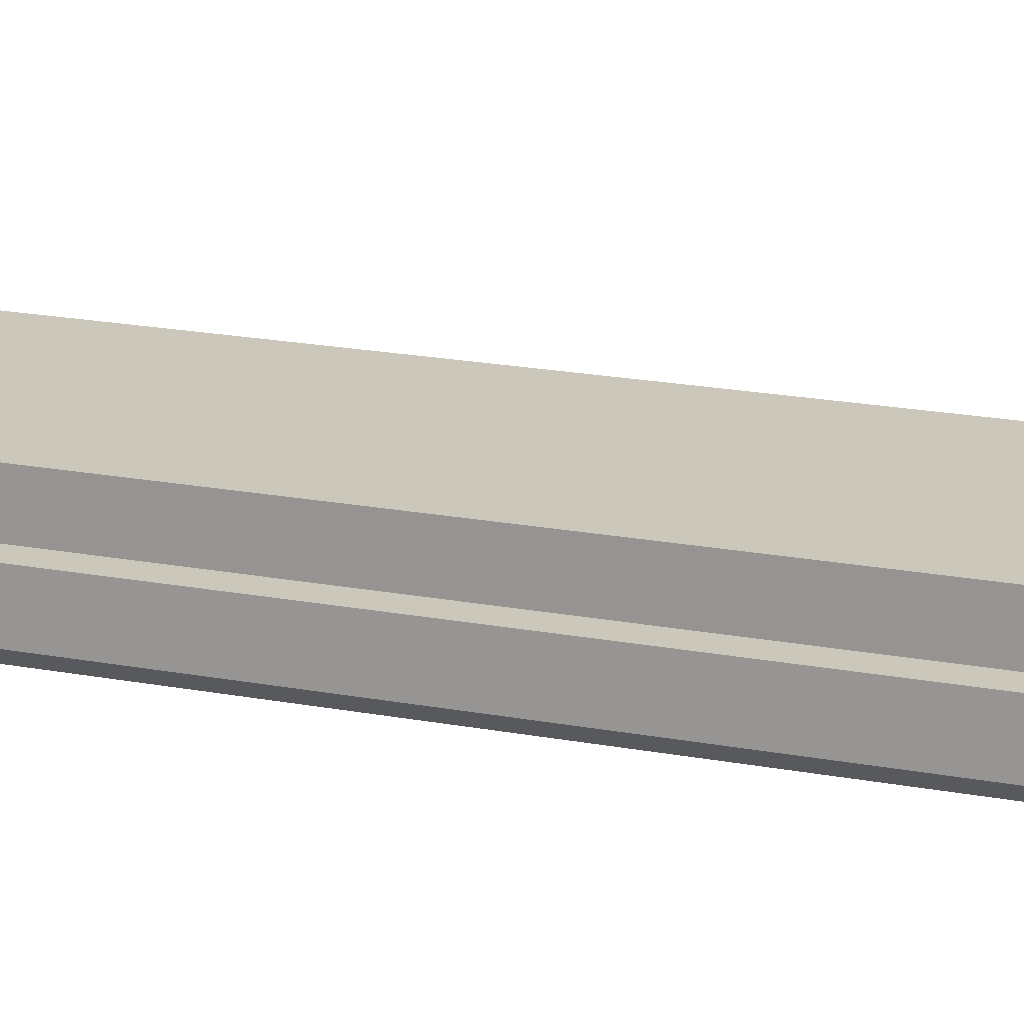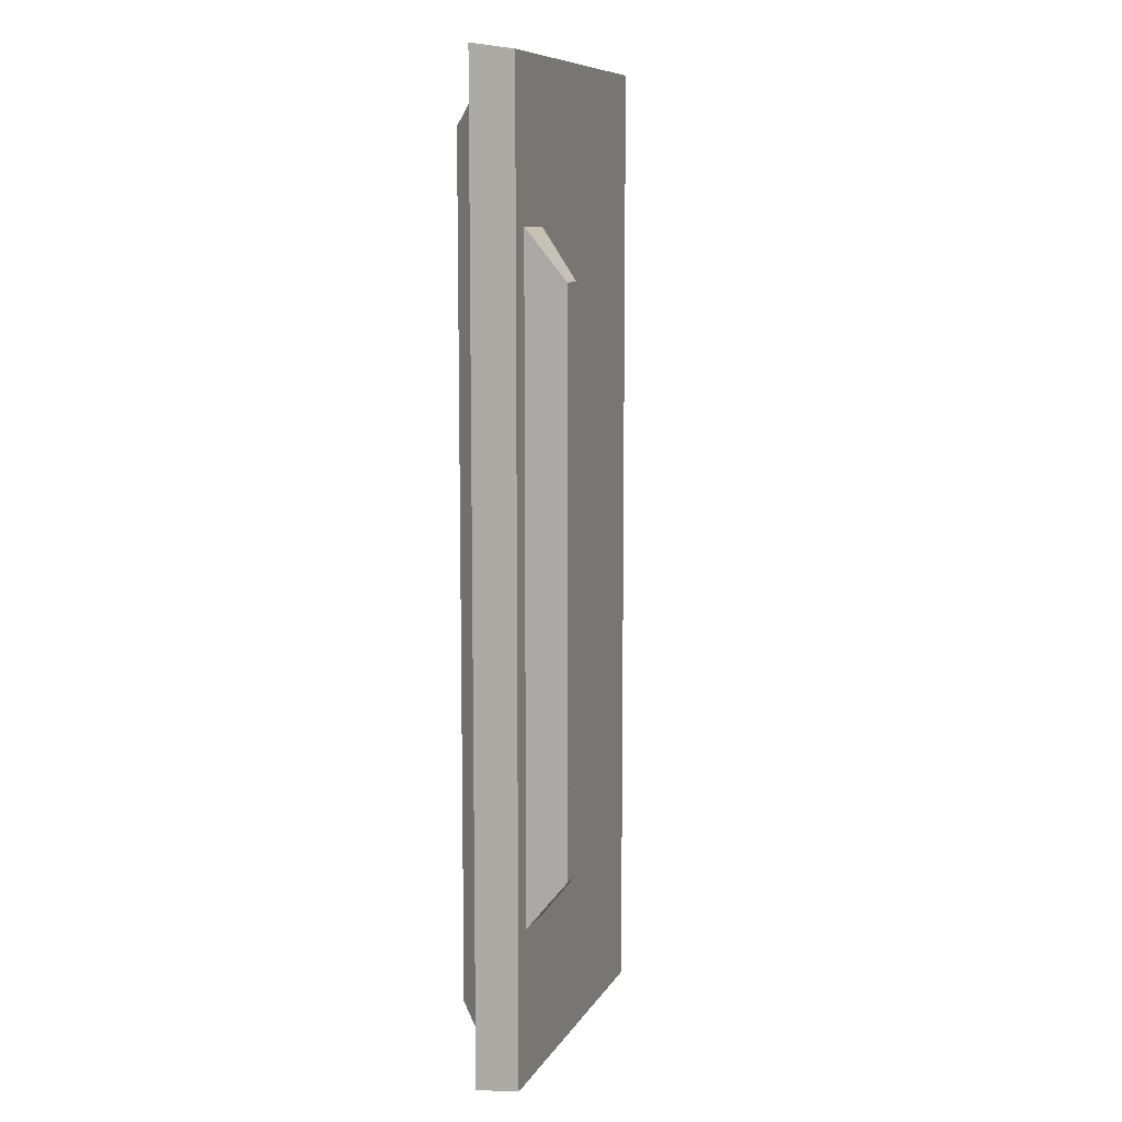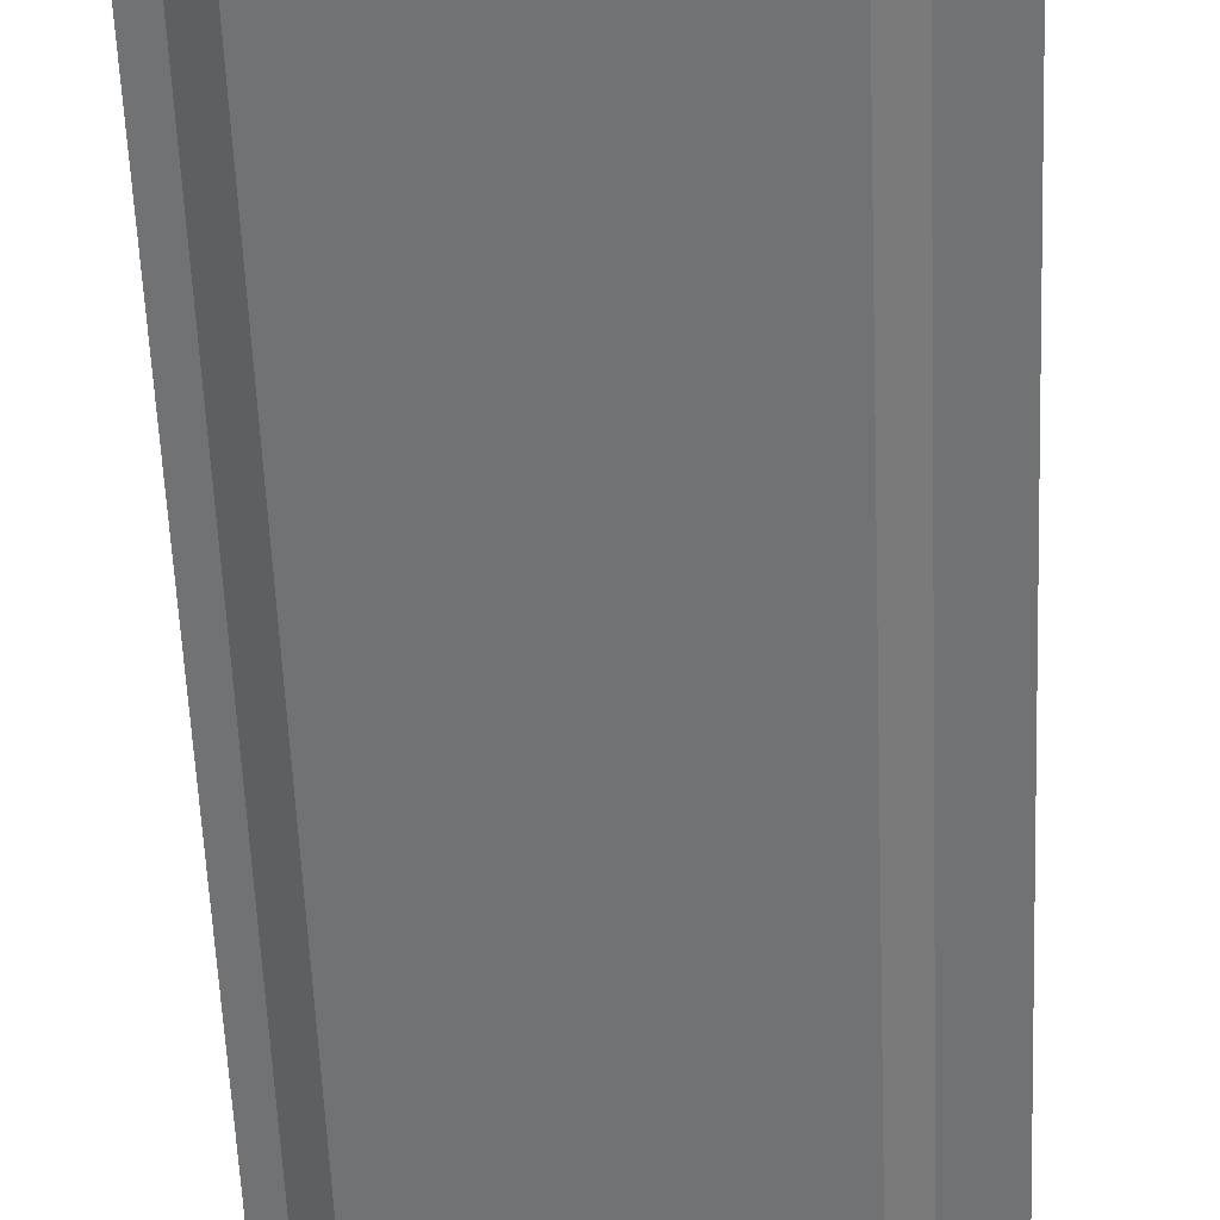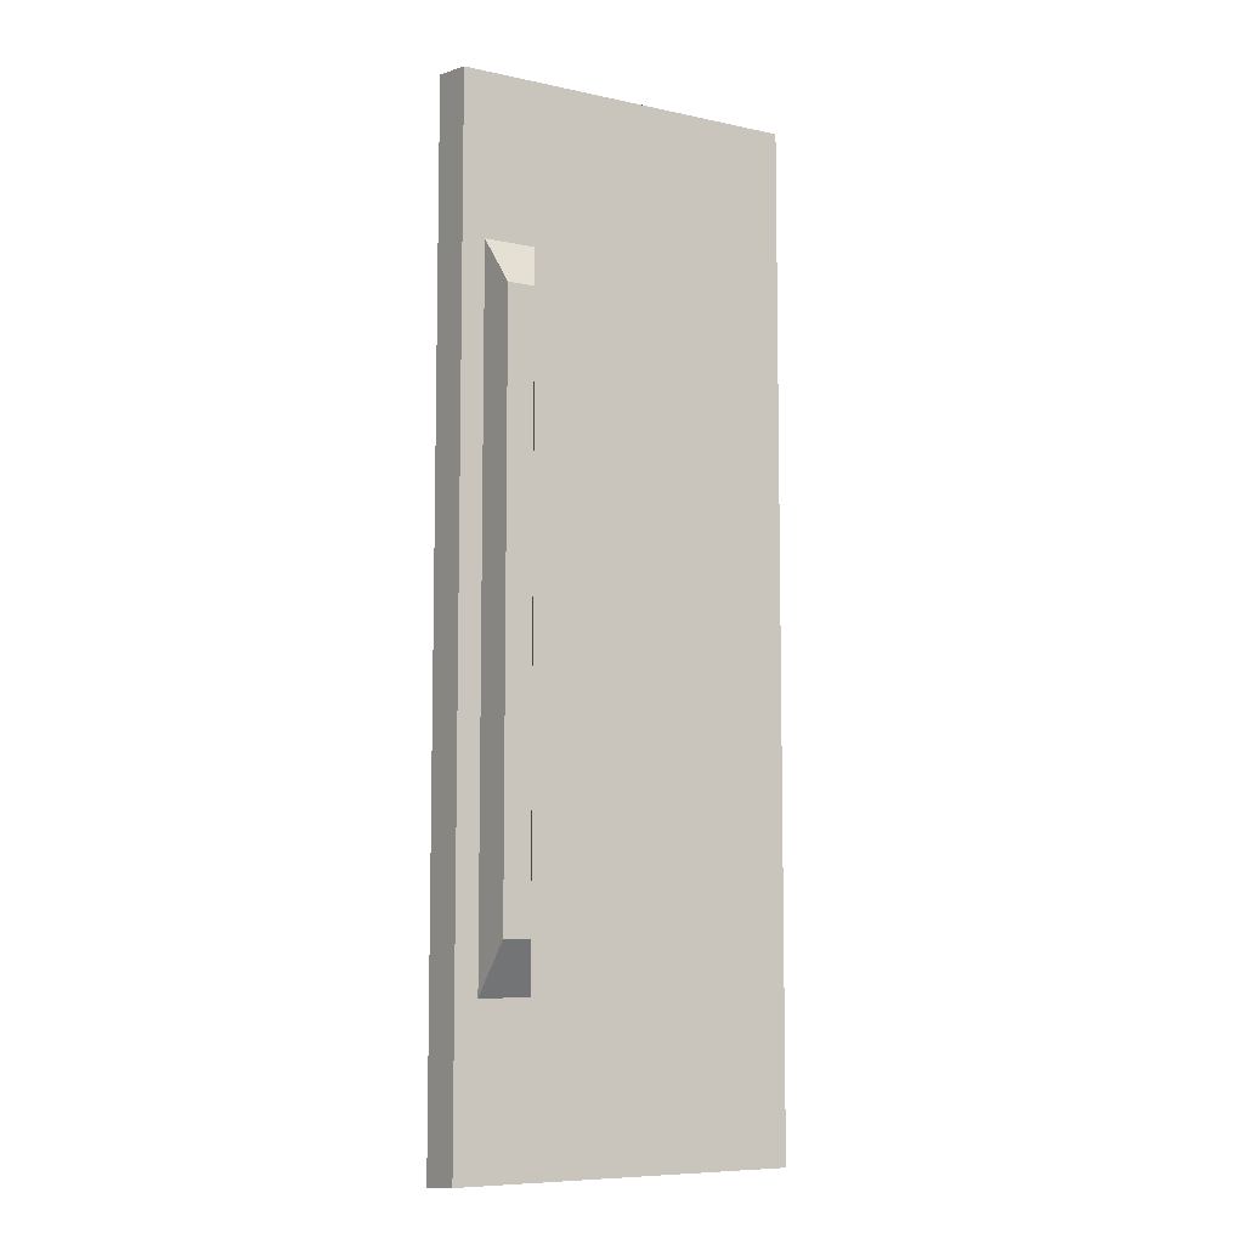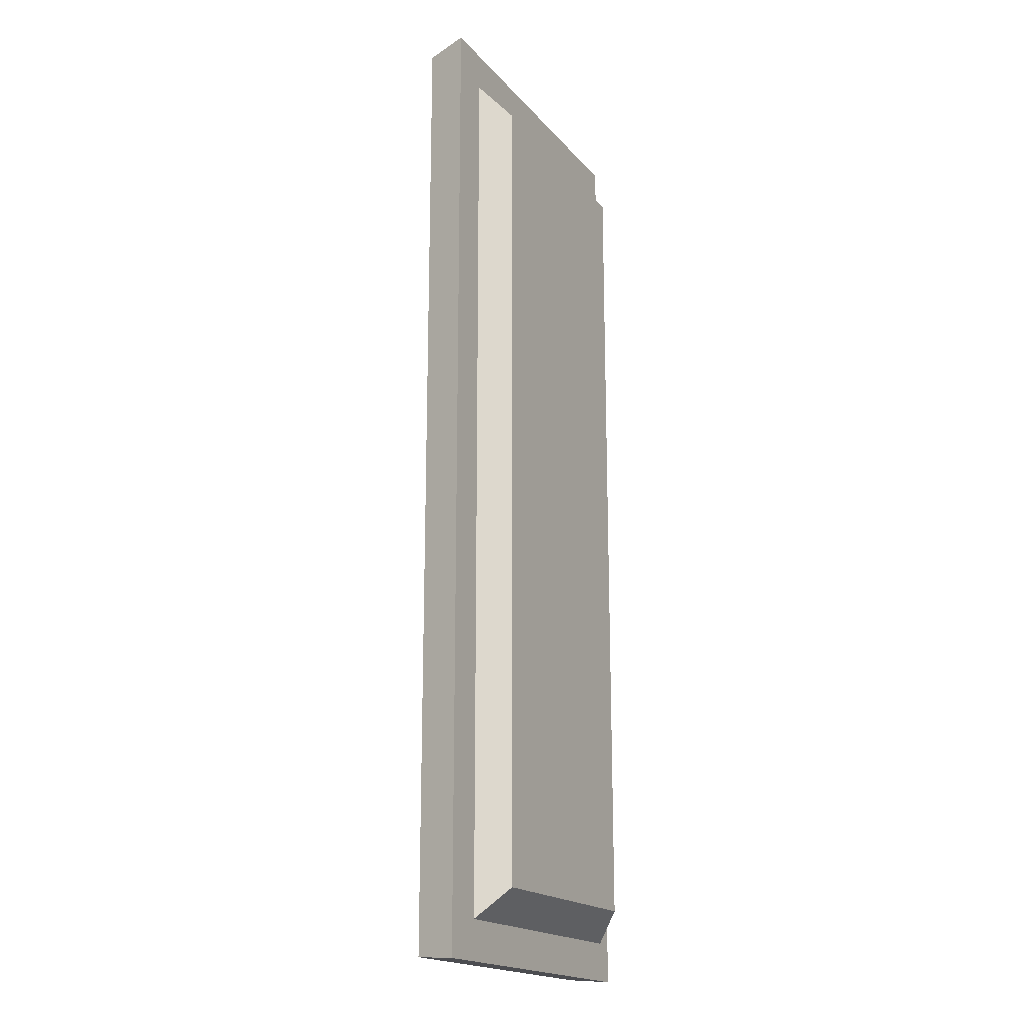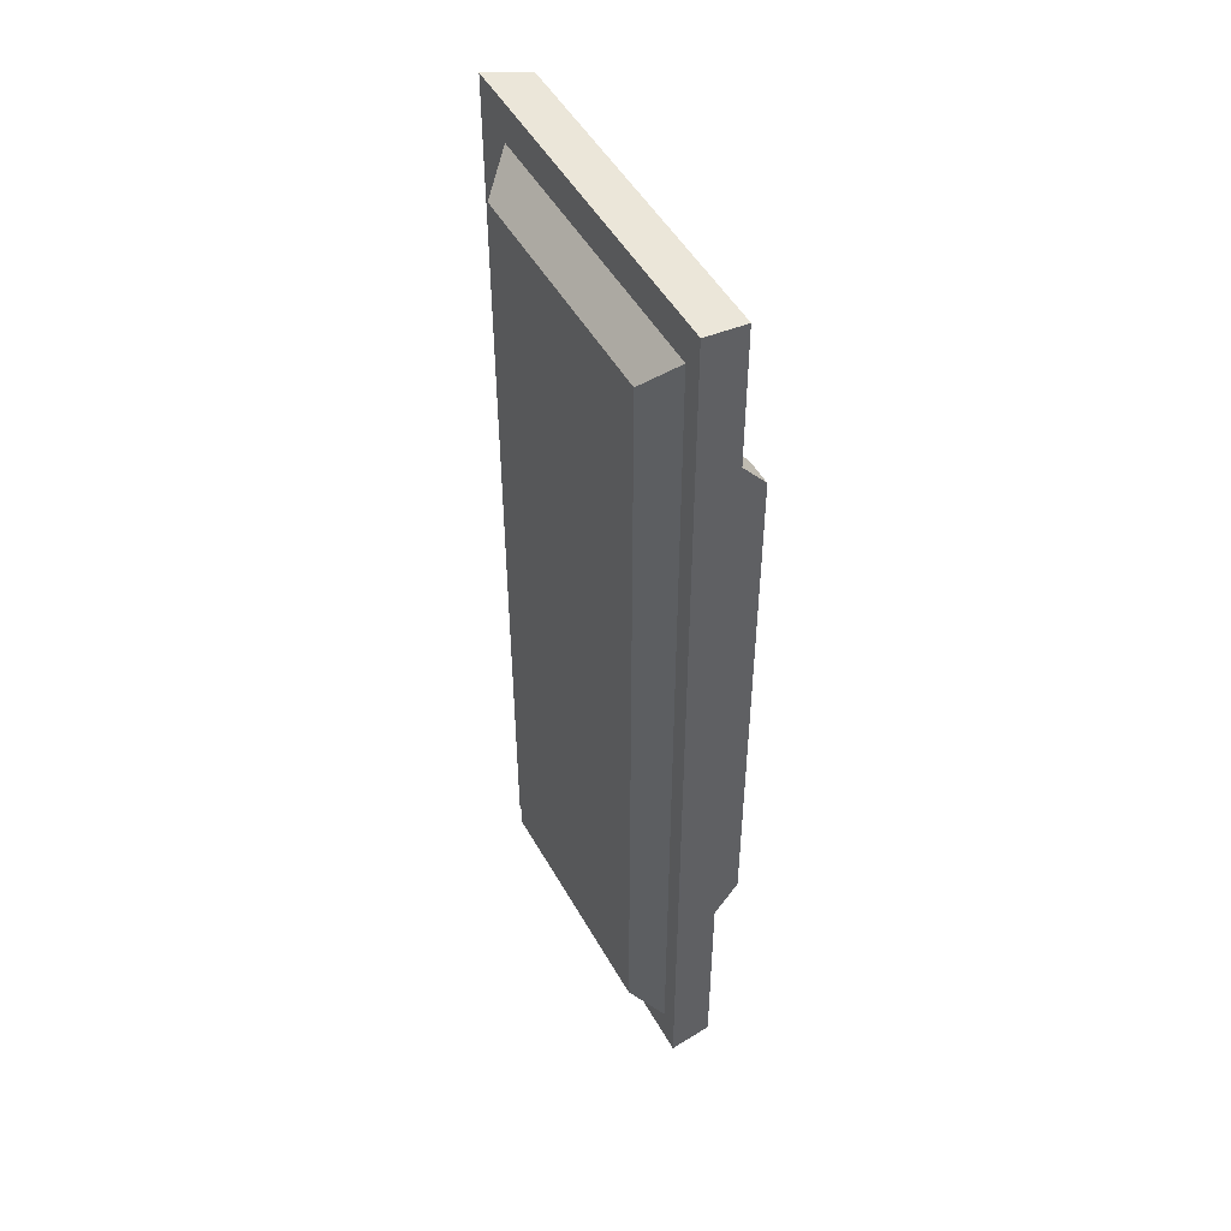
<metadata>
{"format":"obj","ext":"obj","renderer":"f3d","projection":"perspective","resolution":1024,"background":"white","views":[{"elev":21.7,"azim":-72.2,"up":"+Z"},{"elev":9.3,"azim":-71.3,"up":"+Y"},{"elev":-55.6,"azim":2.3,"up":"+Z"},{"elev":-8.1,"azim":-30.5,"up":"+Y"},{"elev":-18.3,"azim":117.2,"up":"+Y"},{"elev":49.4,"azim":-118.4,"up":"+Y"}]}
</metadata>
<code>
v -1.777 139.3 6.128
v -1.777 0.4678 6.128
v 0.000122 0 0.000122
v 0.000122 140.2 0.000122
v -49.57 139.3 6.128
v -50 0 0.000122
v -49.57 0.4678 6.128
v -50 140.2 0.000122
v -1.777 139.3 6.128
v -50 140.2 0.000122
v -49.57 139.3 6.128
v 0.000122 140.2 0.000122
v -46.08 110.2 11.9
v -42.36 29.64 11.9
v -42.36 110.2 11.9
v -46.08 29.64 11.9
v -1.777 0.4678 6.128
v -49.57 0.4678 6.128
v -50 0 0.000122
v 0.000122 0 0.000122
v -43.81 10.03 -4.097
v -43.81 130.2 -4.097
v -9.507 10.03 -4.097
v -9.507 130.2 -4.097
v -43.81 130.2 -4.097
v -47.24 5.632 0.000122
v -47.24 134.6 0.000122
v -43.81 10.03 -4.097
v -9.507 10.03 -4.097
v -47.24 5.632 0.000122
v -43.81 10.03 -4.097
v -6.077 5.632 0.000122
v -9.507 130.2 -4.097
v -6.077 5.632 0.000122
v -9.507 10.03 -4.097
v -6.077 134.6 0.000122
v -47.24 134.6 0.000122
v -9.507 130.2 -4.097
v -43.81 130.2 -4.097
v -6.077 134.6 0.000122
v -46.42 22.56 6.128
v -42.36 29.64 11.9
v -46.08 29.64 11.9
v -39.21 22.56 6.128
v -46.42 22.56 6.128
v -46.08 110.2 11.9
v -46.42 117.2 6.128
v -46.08 29.64 11.9
v -39.21 117.2 6.128
v -46.42 117.2 6.128
v -42.36 110.2 11.9
v -46.08 110.2 11.9
v -39.21 117.2 6.128
v -42.36 29.64 11.9
v -39.21 22.56 6.128
v -42.36 110.2 11.9
v -49.57 139.3 6.128
v -46.42 117.2 6.128
v -39.21 117.2 6.128
v -46.42 22.56 6.128
v -1.777 139.3 6.128
v -49.57 0.4678 6.128
v -39.21 22.56 6.128
v -1.777 0.4678 6.128
v -47.24 5.632 0.000122
v -50 140.2 0.000122
v -47.24 134.6 0.000122
v -6.077 134.6 0.000122
v -50 0 0.000122
v 0.000122 140.2 0.000122
v -6.077 5.632 0.000122
v 0.000122 0 0.000122
f 1 2 3
f 1 3 4
f 5 6 7
f 6 5 8
f 9 10 11
f 10 9 12
f 13 14 15
f 14 13 16
f 17 18 19
f 19 20 17
f 21 22 23
f 23 22 24
f 25 26 27
f 26 25 28
f 29 30 31
f 32 30 29
f 33 34 35
f 36 34 33
f 37 38 39
f 38 37 40
f 41 42 43
f 42 41 44
f 45 46 47
f 46 45 48
f 49 50 51
f 50 52 51
f 53 54 55
f 54 53 56
f 57 58 59
f 57 60 58
f 61 57 59
f 60 57 62
f 63 61 59
f 62 63 60
f 64 61 63
f 63 62 64
f 65 66 67
f 66 68 67
f 69 66 65
f 68 66 70
f 71 69 65
f 70 71 68
f 72 69 71
f 71 70 72

</code>
